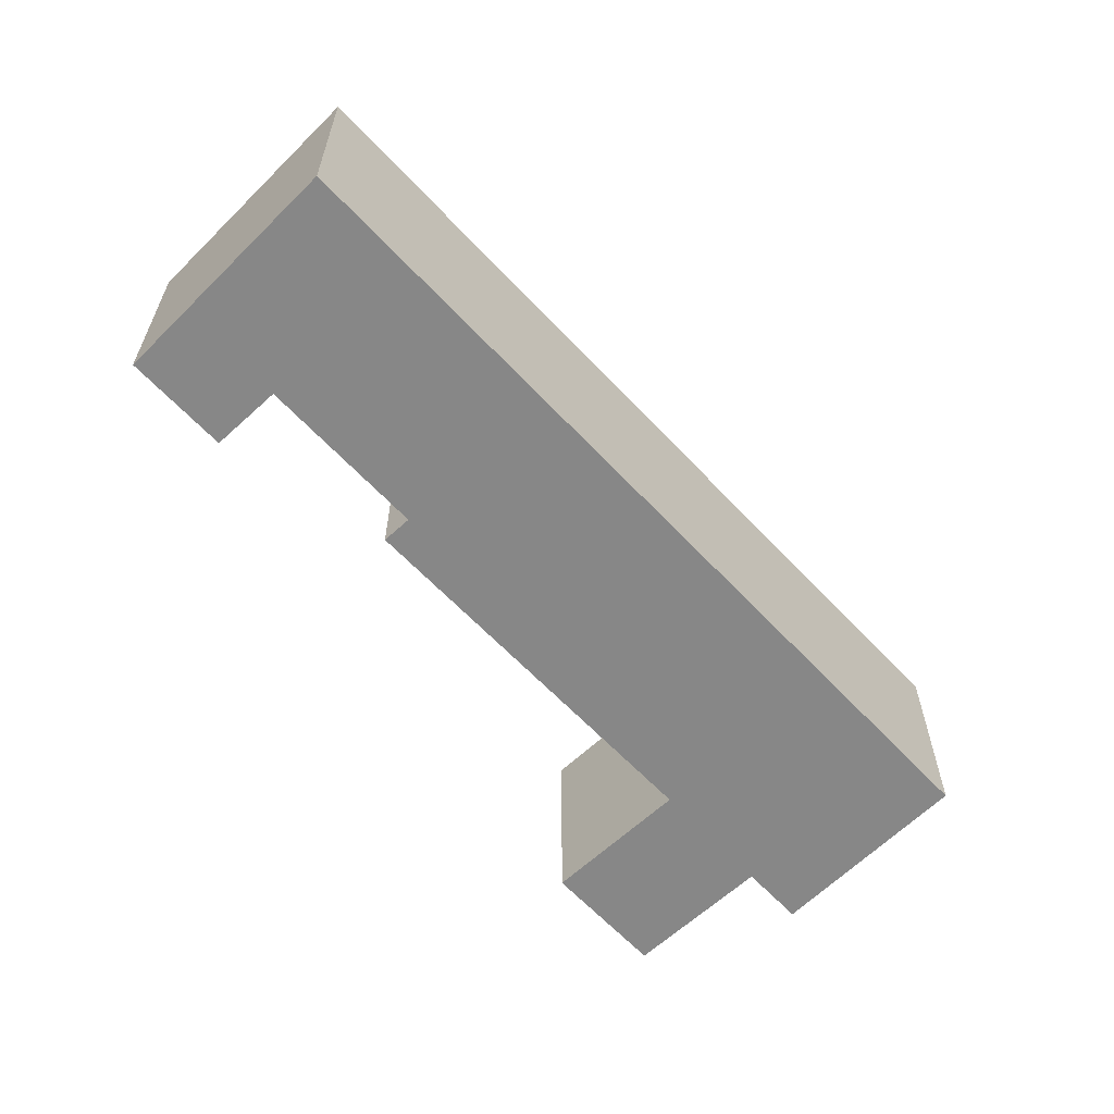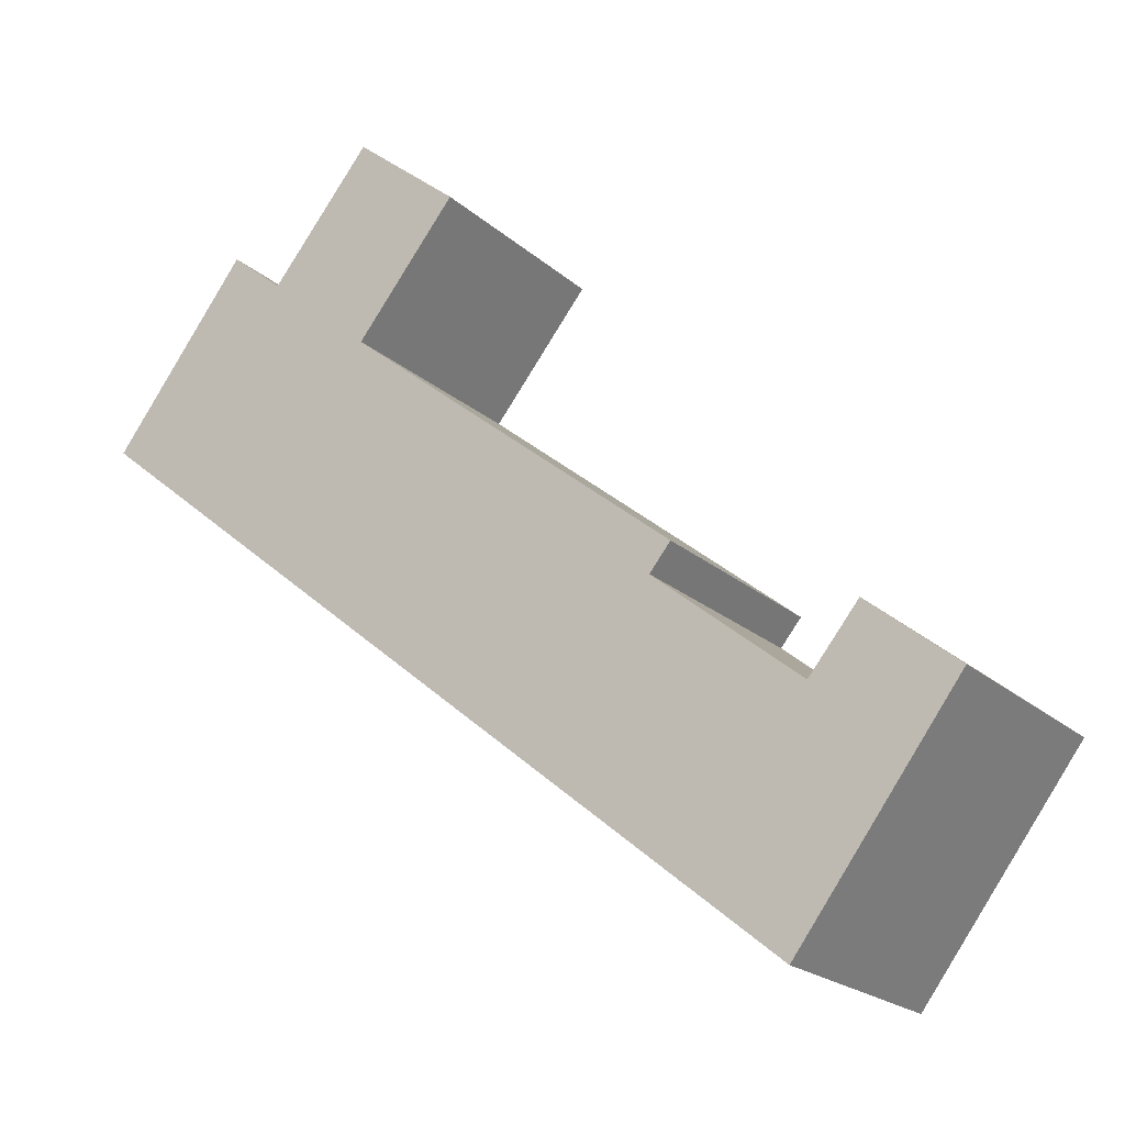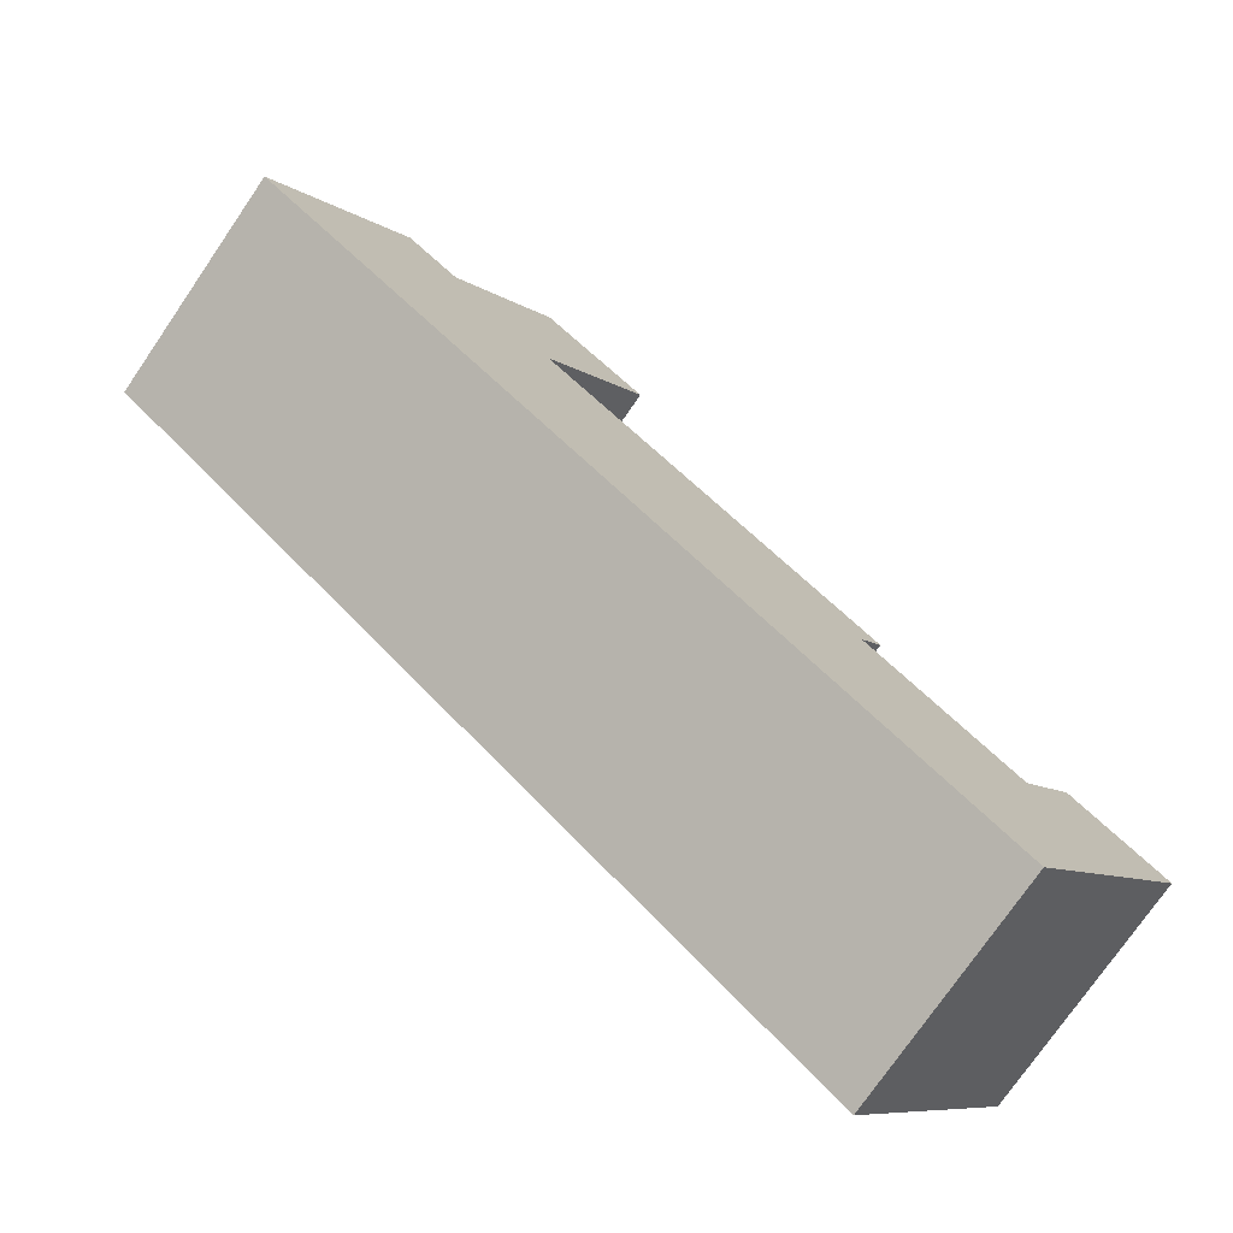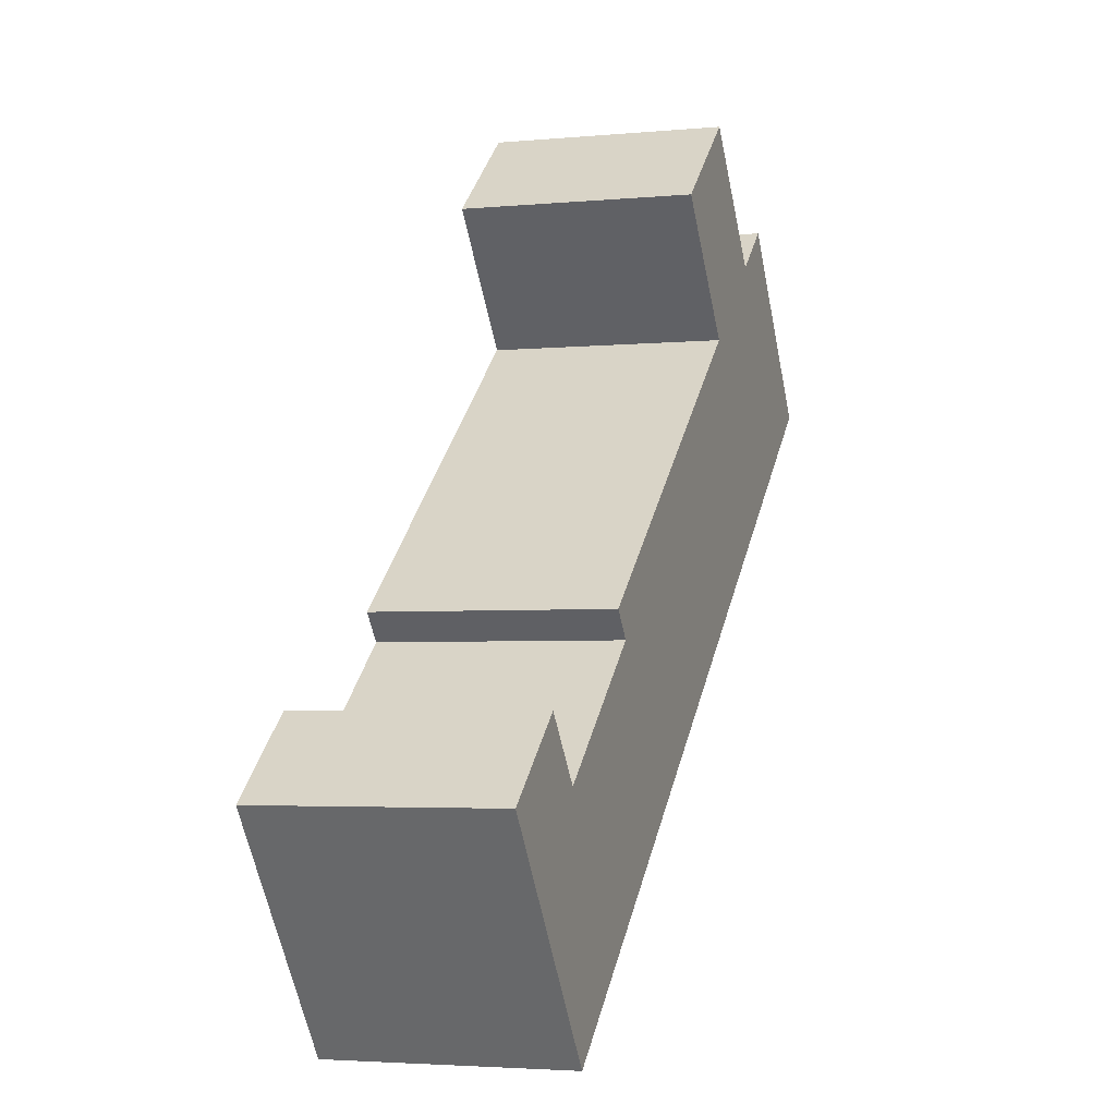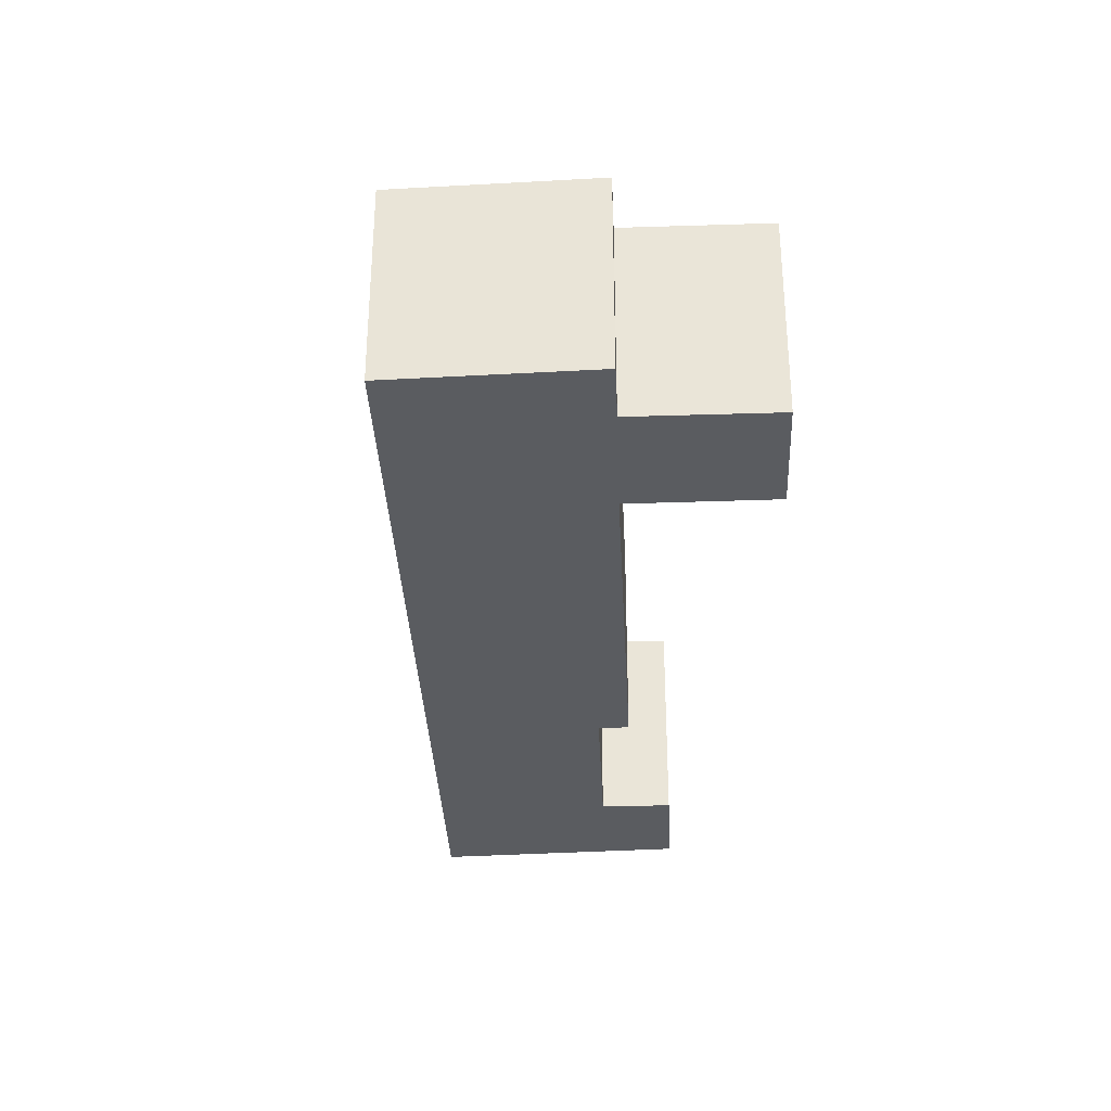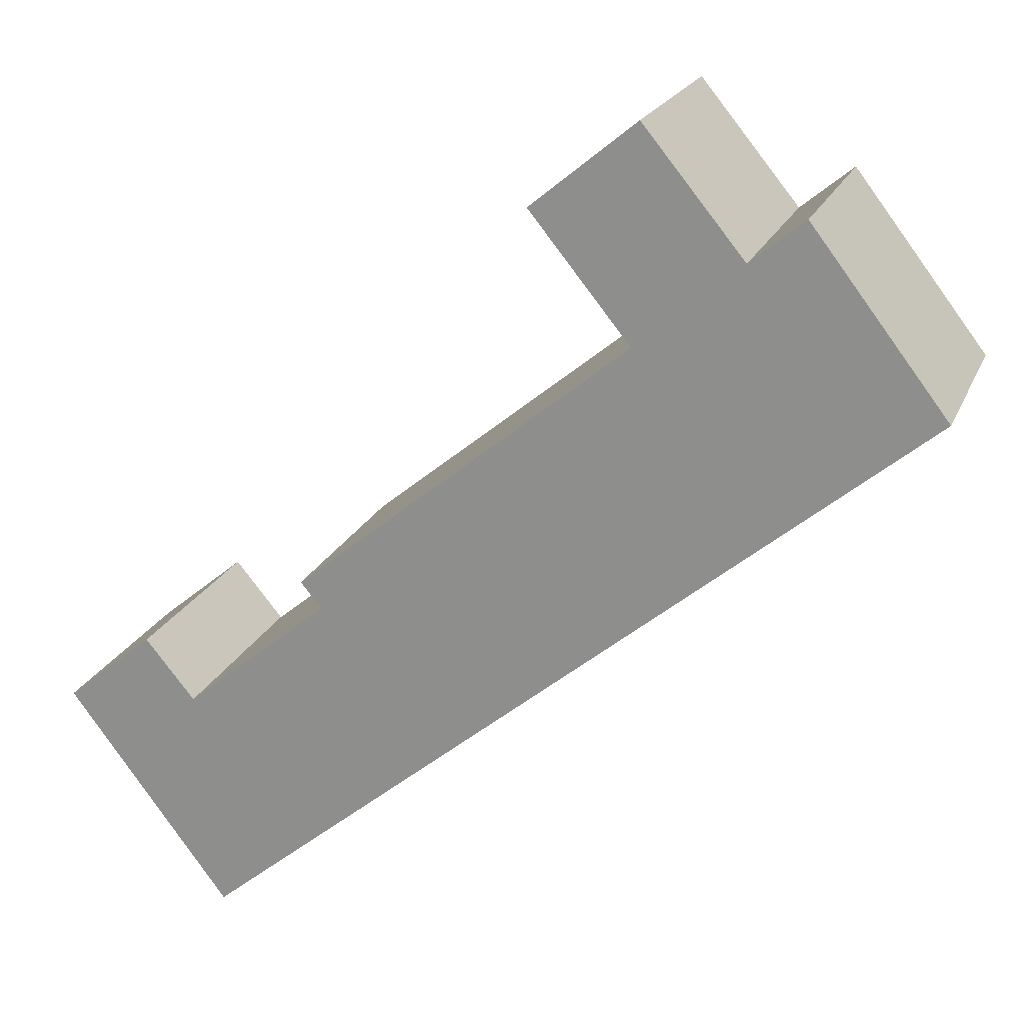
<metadata>
{"format":"obj","ext":"obj","renderer":"f3d","projection":"perspective","resolution":1024,"background":"white","views":[{"elev":-62.6,"azim":172.4,"up":"+Y"},{"elev":-20.9,"azim":33.3,"up":"+Z"},{"elev":-74.9,"azim":-34.4,"up":"+Z"},{"elev":-3.3,"azim":108.3,"up":"+Z"},{"elev":-33.9,"azim":-48.1,"up":"+Y"},{"elev":20.4,"azim":-162.0,"up":"+Z"}]}
</metadata>
<code>
v  28.76 1.449e-15 -23.66
v  5.343 -4.256e-16 6.951
v  0 0 0
v  7.459 -3.19e-16 5.21
v  11.59 -1.077e-16 1.759
v  11.43 -6.142e-16 10.03
v  23.96 6.124e-16 -10
v  29.7 9.015e-16 -14.72
v  31.65 7.562e-16 -12.35
v  35.13 9.319e-16 -15.22
v  24.8 5.502e-16 -8.985
v  15.55 -4.062e-16 6.633
v  11.43 9 10.03
v  15.55 9 6.633
v  5.343 9 6.951
v  7.459 9 5.21
v  24.8 9 -8.985
v  23.96 9 -10
v  11.59 9 1.759
v  35.13 9 -15.22
v  28.76 9 -23.66
v  31.65 9 -12.35
v  0 9 5.511e-16
v  29.7 9 -14.72
g defaultobject
f 1 2 3
f 2 1 4
f 4 1 5
f 4 5 6
f 5 1 7
f 7 1 8
f 8 1 9
f 9 1 10
f 11 5 7
f 12 6 5
f 13 12 14
f 12 13 6
f 15 4 16
f 4 15 2
f 17 7 18
f 7 17 11
f 19 11 17
f 11 19 5
f 20 1 21
f 1 20 10
f 22 10 20
f 10 22 9
f 15 16 23
f 21 23 16
f 19 21 16
f 14 19 16
f 18 21 19
f 17 18 19
f 24 21 18
f 20 21 24
f 24 22 20
f 16 13 14
f 24 9 22
f 9 24 8
f 21 3 23
f 3 21 1
f 18 8 24
f 8 18 7
f 14 5 19
f 5 14 12
f 23 2 15
f 2 23 3
f 16 6 13
f 6 16 4

</code>
